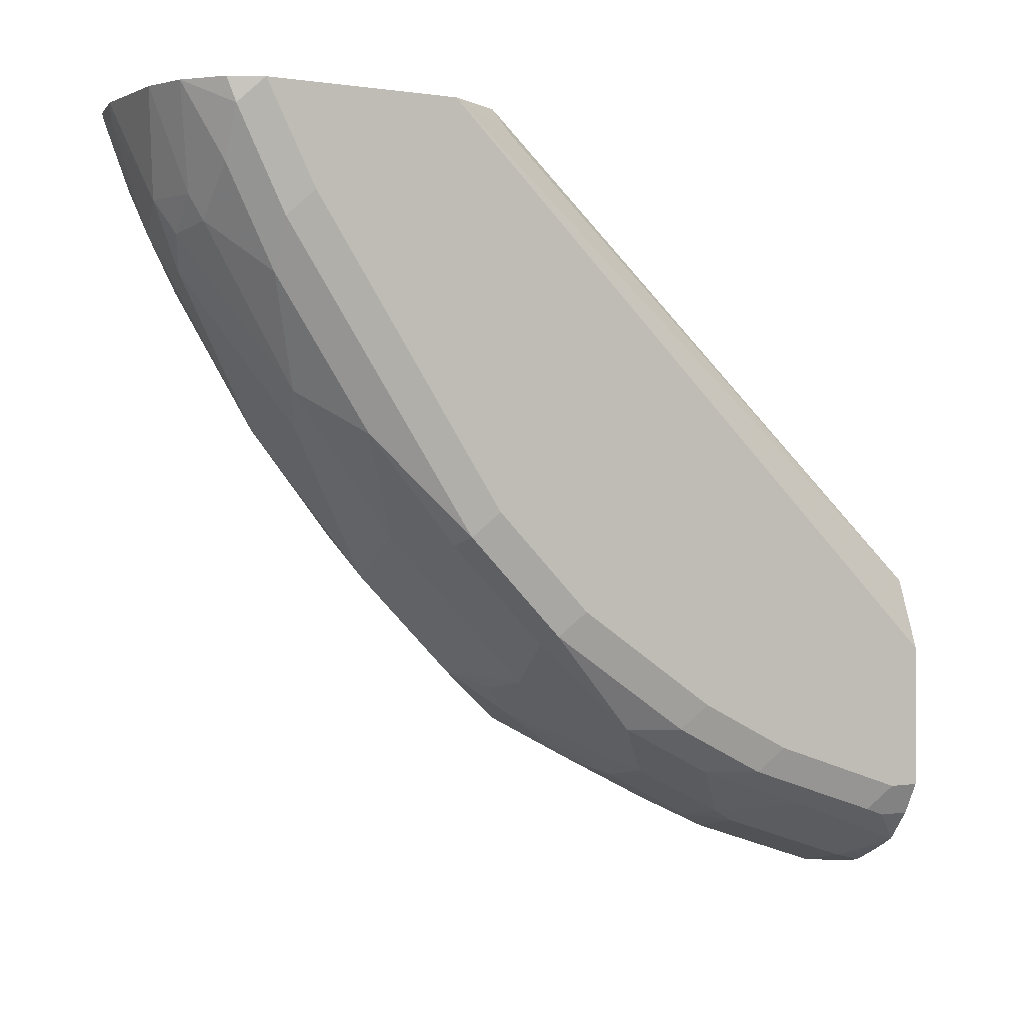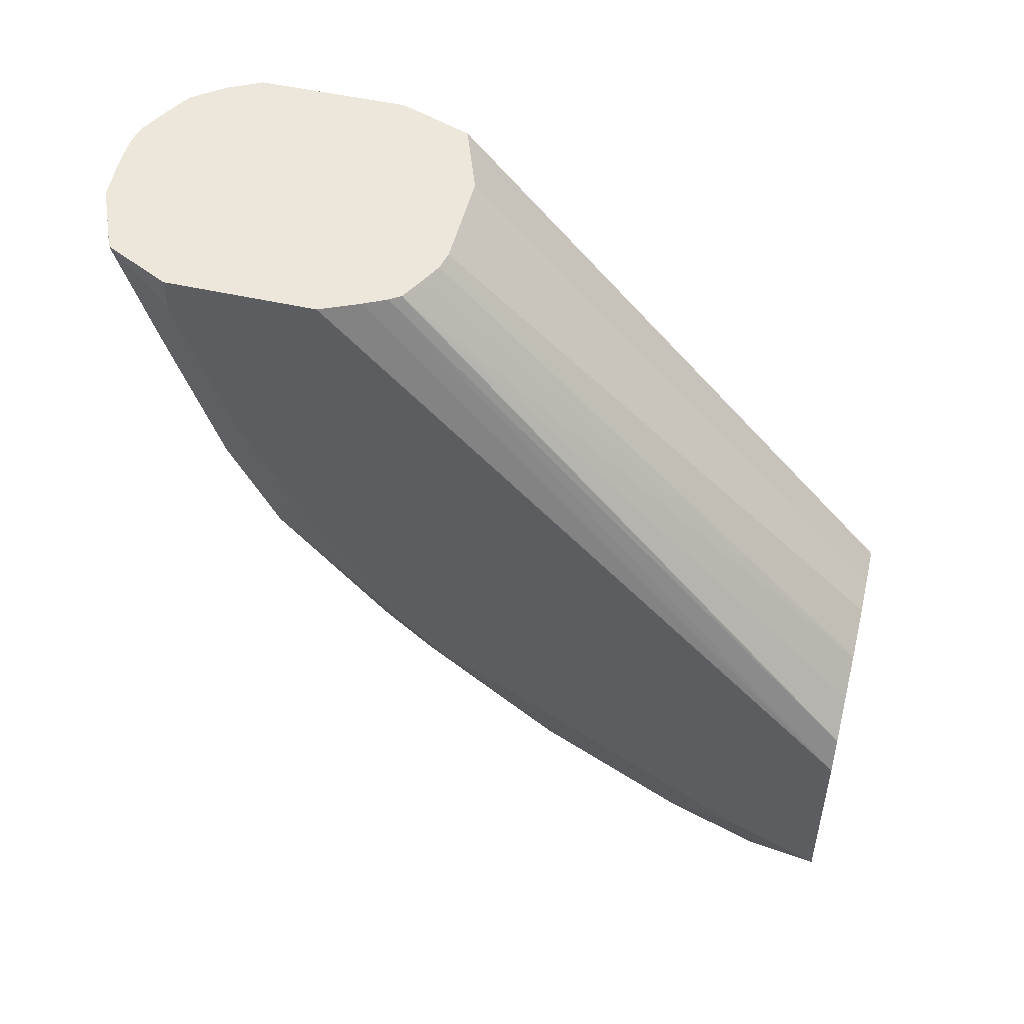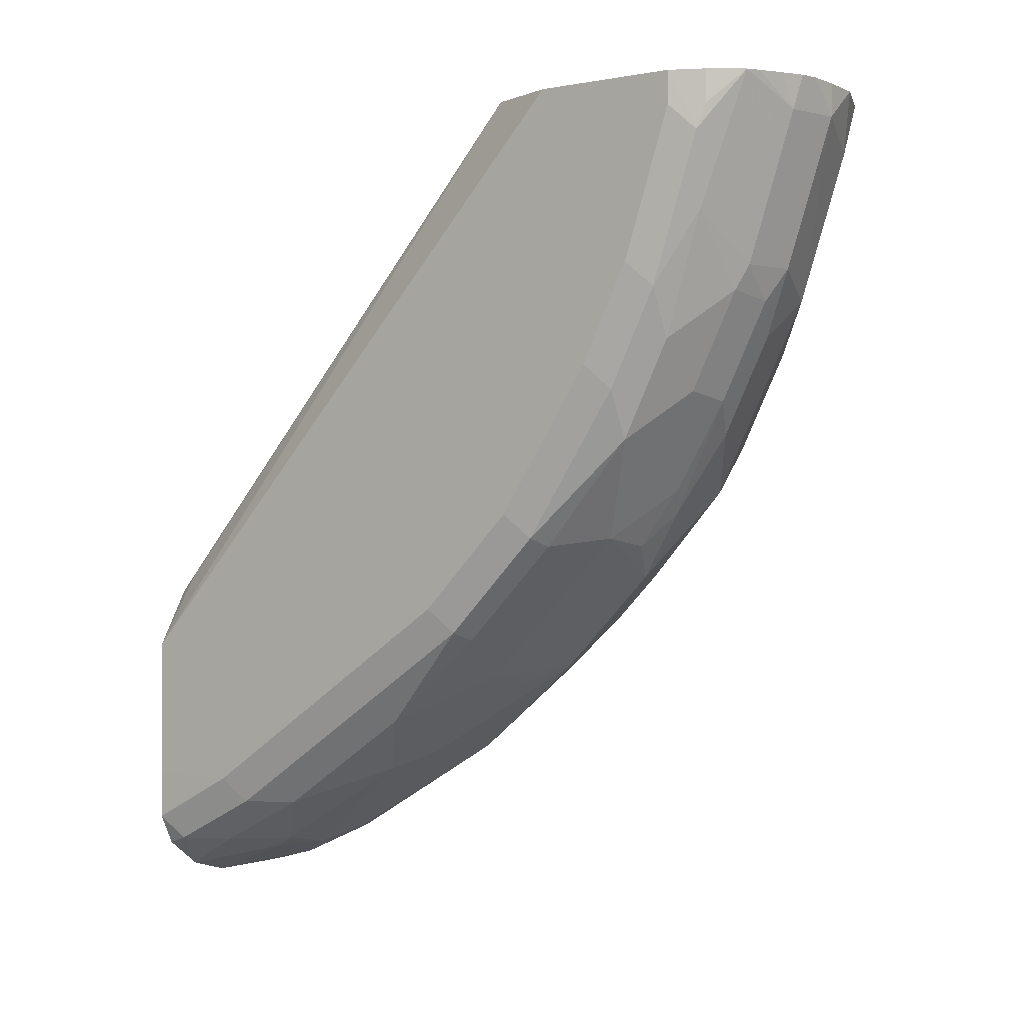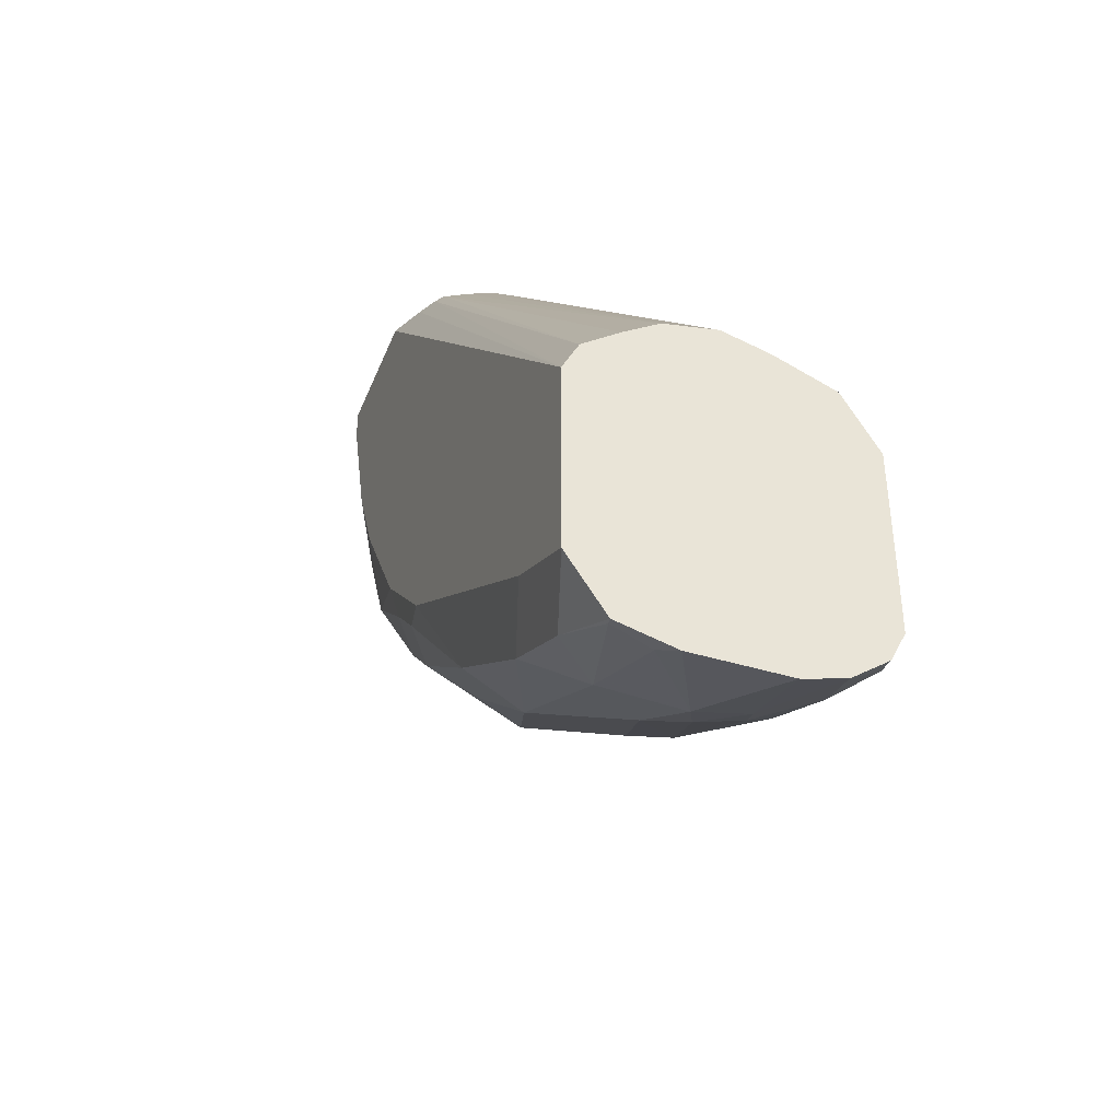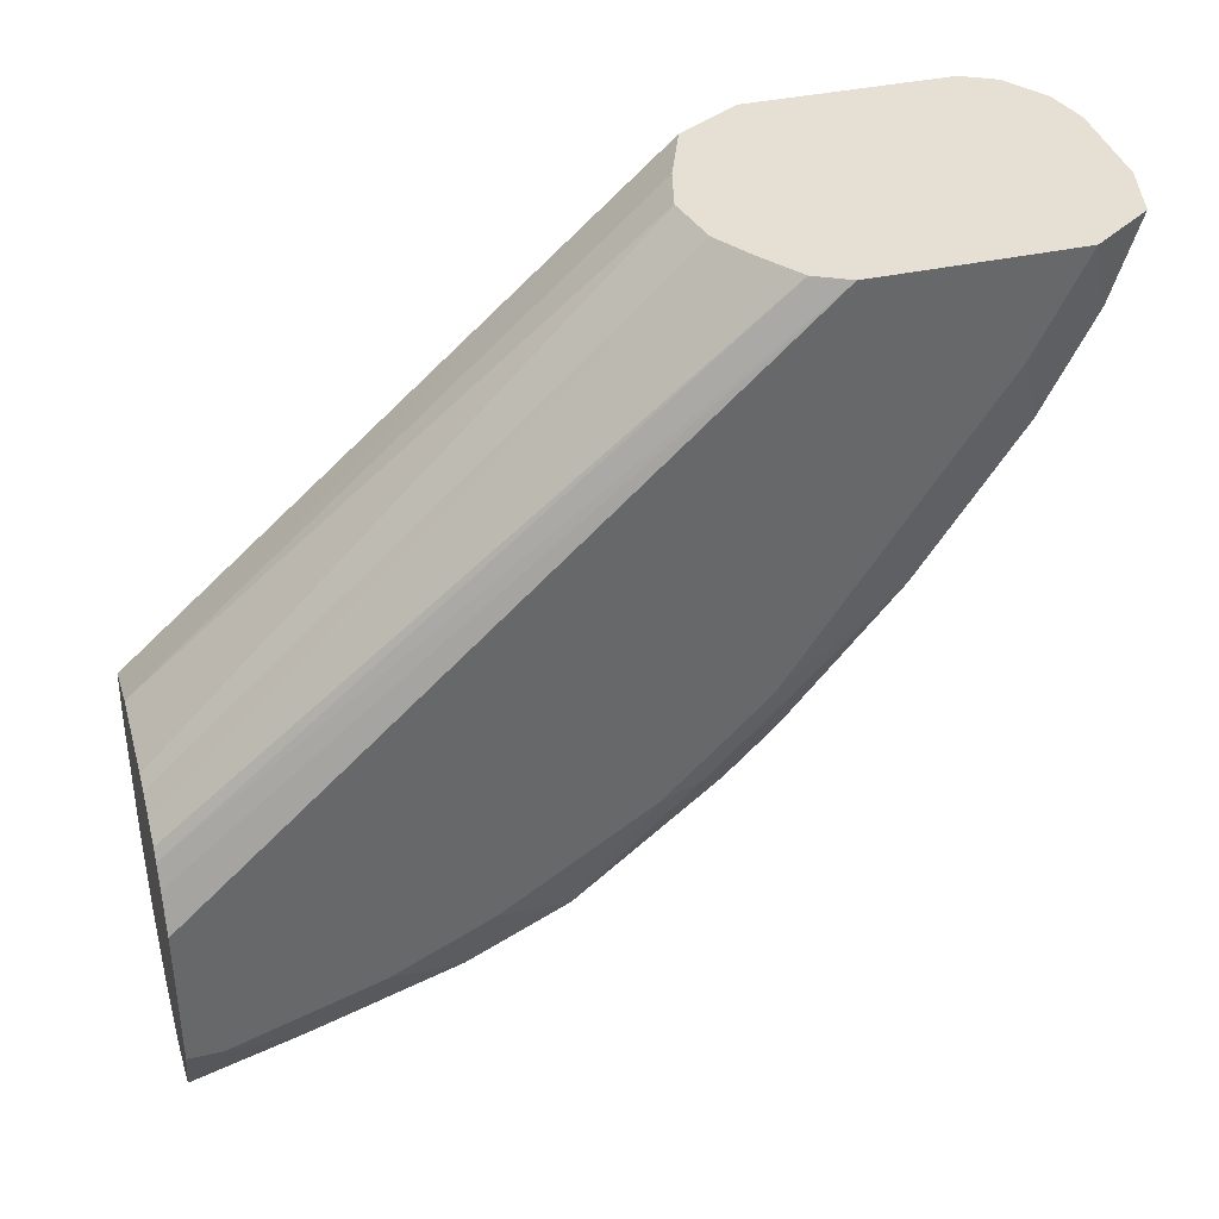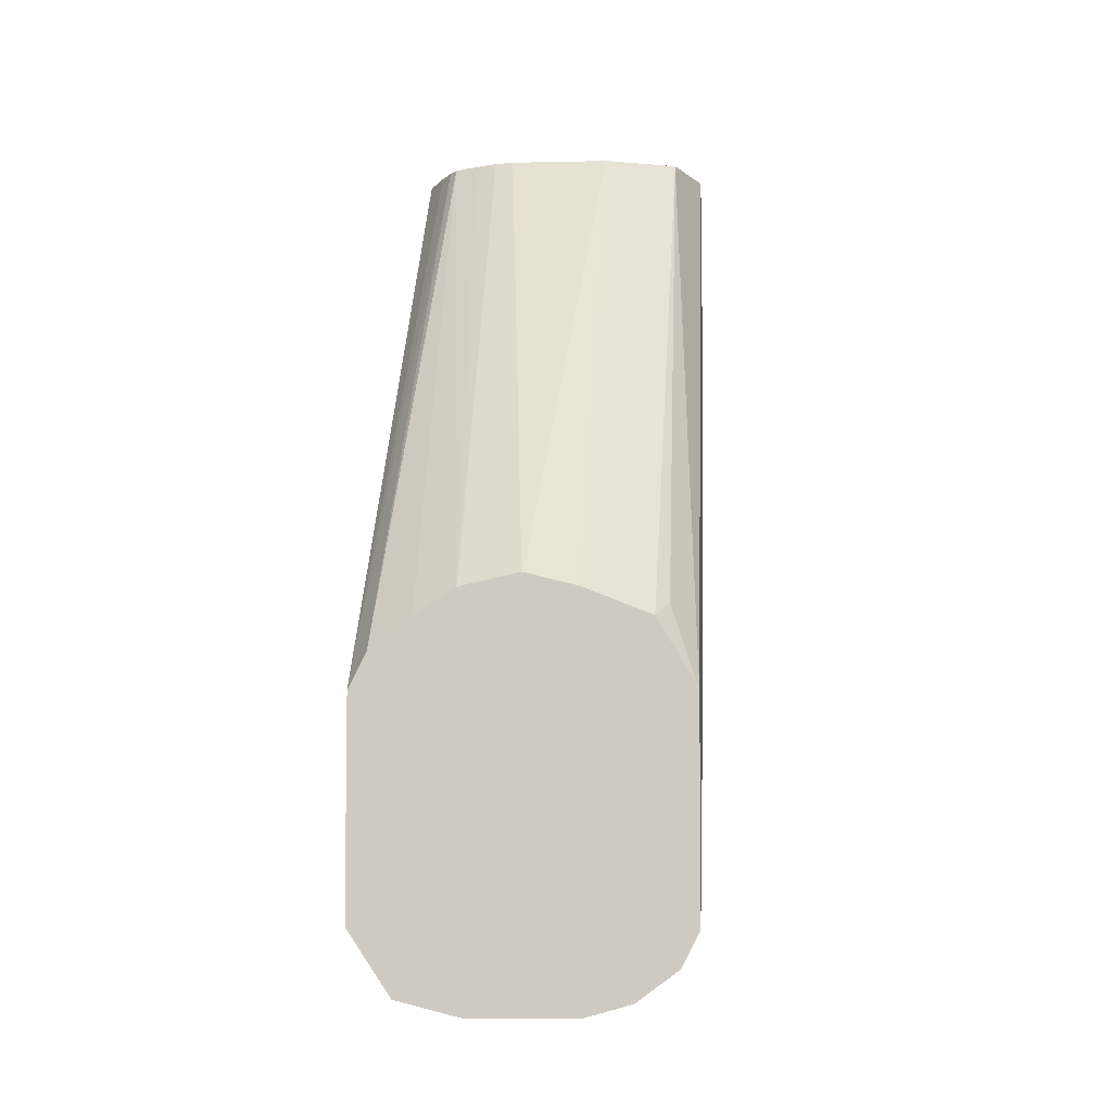
<metadata>
{"format":"obj","ext":"obj","renderer":"f3d","projection":"perspective","resolution":1024,"background":"white","views":[{"elev":0.1,"azim":58.6,"up":"+Z"},{"elev":50.6,"azim":-76.1,"up":"+Y"},{"elev":-0.6,"azim":126.4,"up":"+Y"},{"elev":-40.7,"azim":-20.7,"up":"+Y"},{"elev":38.0,"azim":-105.6,"up":"+Z"},{"elev":-5.8,"azim":4.1,"up":"+Y"}]}
</metadata>
<code>
v 0.0001475 -0.2124 -0.5799
v -0.000295 -0.2124 -0.5799
v 0.01902 -0.2172 -0.5799
v 0.01931 -0.0257 -0.7535
v -0.02153 -0.2171 -0.5799
v -0.01931 -0.0257 -0.7535
v 0.04362 -0.2268 -0.5799
v 0.04764 -0.0257 -0.7638
v -0.02199 -0.2173 -0.5799
v -0.0265 -0.0257 -0.7551
v 0.05766 -0.2506 -0.5799
v 0.04829 -0.2222 -0.5893
v 0.05796 -0.0257 -0.7921
v 0.05796 -0.2512 -0.5799
v -0.03645 -0.2268 -0.5799
v -0.03512 -0.0257 -0.7594
v -0.04402 -0.0257 -0.7642
v 0.05796 -0.0257 -0.8501
v 0.05796 -0.3091 -0.5799
v -0.05151 -0.2382 -0.5799
v -0.04693 -0.0257 -0.7685
v 0.05796 -0.03865 -0.8501
v 0.05313 -0.04833 -0.8598
v 0.05152 -0.0257 -0.863
v 0.05785 -0.3284 -0.5799
v 0.05796 -0.3091 -0.6183
v -0.05796 -0.2512 -0.5799
v -0.05126 -0.0257 -0.7771
v 0.05796 -0.09662 -0.8308
v 0.04507 -0.07731 -0.8565
v 0.04216 -0.0257 -0.8753
v 0.05152 -0.03865 -0.863
v 0.05313 -0.1063 -0.8405
v 0.0578 -0.3288 -0.5799
v 0.05313 -0.3381 -0.5893
v 0.05313 -0.3188 -0.6279
v 0.05796 -0.2318 -0.7342
v -0.05796 -0.3091 -0.5799
v -0.05796 -0.0257 -0.7921
v 0.05796 -0.1353 -0.8115
v 0.02173 -0.09662 -0.8646
v 0.02173 -0.03865 -0.8839
v 0.04347 -0.1256 -0.8405
v 0.02415 -0.1063 -0.8598
v 0.03763 -0.0257 -0.878
v 0.05313 -0.1449 -0.8211
v 0.05156 -0.3412 -0.5799
v 0.0363 -0.3525 -0.5799
v 0.04106 -0.3429 -0.599
v 0.04347 -0.3381 -0.6086
v 0.04347 -0.3188 -0.6473
v 0.05313 -0.2801 -0.6859
v 0.05313 -0.2415 -0.7438
v 0.05313 -0.2029 -0.7825
v 0.05796 -0.2125 -0.7535
v -0.05796 -0.3091 -0.6183
v -0.05789 -0.3284 -0.5799
v -0.05796 -0.0257 -0.8501
v 0.05796 -0.1932 -0.7728
v 0 -0.09662 -0.8694
v 0 -0.03865 -0.8888
v 0.006434 -0.1095 -0.863
v 0.01294 -0.0257 -0.8888
v 0.02011 -0.0257 -0.8872
v 0.02874 -0.0257 -0.8828
v 0.04347 -0.1642 -0.8211
v 0.02415 -0.1449 -0.8405
v 0.01902 -0.3573 -0.5799
v 0.02173 -0.3429 -0.6183
v 0.02415 -0.3381 -0.6279
v 0.02576 -0.3027 -0.6891
v 0.04347 -0.2801 -0.7052
v 0.04507 -0.2447 -0.7471
v 0.04507 -0.2061 -0.7857
v -0.04829 -0.3188 -0.6473
v -0.04829 -0.3381 -0.6086
v -0.05796 -0.2318 -0.7342
v -0.05766 -0.3288 -0.5799
v -0.04511 -0.0257 -0.8758
v -0.05796 -0.03865 -0.8501
v -0.006434 -0.1224 -0.8565
v -0.02898 -0.1063 -0.8598
v -0.01804 -0.0257 -0.8875
v 0 -0.0257 -0.8888
v -0.02898 -0.04833 -0.8791
v 0.006434 -0.1481 -0.8437
v 0 -0.1353 -0.8501
v 0.02415 -0.2029 -0.8018
v 0.004823 -0.1836 -0.8211
v 0 -0.3478 -0.6183
v -0.01962 -0.3573 -0.5799
v 0.006434 -0.3413 -0.6312
v -0.006434 -0.3349 -0.6441
v 0.01288 -0.2962 -0.702
v -0.006434 -0.2576 -0.76
v 0.006434 -0.264 -0.7471
v 0.02415 -0.2608 -0.7438
v 0.02415 -0.2415 -0.7632
v -0.02898 -0.3381 -0.6279
v -0.04829 -0.2801 -0.7052
v -0.02576 -0.2962 -0.702
v -0.04186 -0.351 -0.5829
v -0.04244 -0.3516 -0.5799
v -0.05017 -0.34 -0.5799
v -0.05796 -0.2125 -0.7535
v -0.05474 -0.2286 -0.7503
v -0.04507 -0.02577 -0.8759
v -0.05152 -0.03223 -0.863
v -0.04829 -0.06764 -0.8598
v -0.05796 -0.09662 -0.8308
v -0.006434 -0.161 -0.8372
v -0.02898 -0.1836 -0.8211
v -0.04829 -0.1256 -0.8405
v -0.04186 -0.04187 -0.8727
v -0.002406 -0.1932 -0.8163
v -0.006434 -0.219 -0.7986
v 0.006434 -0.2061 -0.805
v -0.02576 -0.3542 -0.5861
v -0.02898 -0.2608 -0.7438
v -0.04507 -0.2383 -0.76
v -0.04507 -0.219 -0.7793
v -0.05796 -0.1932 -0.7728
v -0.05474 -0.2093 -0.7696
v -0.05796 -0.1353 -0.8115
v -0.04829 -0.1642 -0.8211
f 71 92 93
f 70 92 71
f 69 90 92
f 69 92 70
f 68 91 90
f 66 89 67
f 67 89 86
f 62 86 87
f 66 88 89
f 66 74 88
f 61 85 83
f 68 90 69
f 71 93 94
f 73 88 74
f 71 95 96
f 71 96 97
f 71 97 72
f 72 97 73
f 73 98 88
f 73 97 98
f 75 99 76
f 75 77 100
f 75 100 101
f 75 101 99
f 61 82 85
f 76 99 102
f 76 102 103
f 71 94 95
f 61 84 63
f 51 71 72
f 60 82 61
f 43 66 67
f 76 103 104
f 43 67 44
f 44 67 86
f 44 86 62
f 46 59 54
f 46 54 66
f 48 68 69
f 48 69 49
f 49 69 70
f 49 70 50
f 50 70 51
f 51 70 71
f 52 72 53
f 53 73 74
f 53 74 54
f 53 72 73
f 54 59 55
f 54 74 66
f 56 75 76
f 56 76 57
f 56 77 75
f 57 76 78
f 58 79 80
f 60 62 87
f 60 87 81
f 60 81 82
f 61 83 84
f 76 104 78
f 95 101 119
f 77 106 100
f 93 101 95
f 95 98 97
f 95 97 96
f 95 119 120
f 95 120 121
f 95 121 116
f 99 118 102
f 100 119 101
f 100 106 120
f 100 120 119
f 105 122 123
f 105 123 106
f 106 123 121
f 106 121 120
f 107 114 109
f 107 109 108
f 110 113 124
f 111 115 112
f 112 115 116
f 112 116 121
f 112 121 125
f 112 125 113
f 113 125 124
f 115 117 116
f 121 123 125
f 122 124 125
f 42 65 45
f 93 99 101
f 77 105 106
f 93 95 94
f 91 103 102
f 79 83 107
f 79 107 108
f 79 108 80
f 80 108 109
f 80 109 113
f 80 113 110
f 81 87 111
f 81 111 112
f 81 112 82
f 122 125 123
f 82 109 85
f 82 112 113
f 83 85 107
f 85 109 114
f 85 114 107
f 86 111 87
f 86 89 115
f 86 115 111
f 88 98 95
f 88 95 116
f 88 116 117
f 88 117 89
f 89 117 115
f 90 93 92
f 90 91 118
f 90 118 99
f 90 99 93
f 91 102 118
f 42 64 65
f 82 113 109
f 42 61 63
f 4 45 65
f 4 65 64
f 4 64 63
f 4 63 84
f 4 84 83
f 4 83 79
f 4 79 58
f 4 58 39
f 4 39 28
f 4 28 21
f 4 21 17
f 4 17 16
f 4 16 10
f 4 10 6
f 4 7 8
f 5 6 10
f 5 10 9
f 7 11 12
f 7 12 8
f 8 12 14
f 8 14 13
f 9 10 16
f 9 16 17
f 9 17 15
f 11 14 12
f 13 14 19
f 13 19 26
f 4 31 45
f 13 26 37
f 4 18 24
f 4 8 13
f 42 63 64
f 1 2 5
f 1 5 9
f 1 9 15
f 1 15 20
f 1 20 27
f 1 27 38
f 1 38 57
f 1 57 78
f 1 78 104
f 1 104 103
f 1 103 91
f 1 91 68
f 1 68 48
f 1 48 47
f 1 47 34
f 1 34 25
f 1 25 19
f 1 19 14
f 1 14 11
f 1 11 7
f 1 7 3
f 1 3 4
f 1 4 6
f 1 6 2
f 2 6 5
f 3 7 4
f 4 13 18
f 13 37 55
f 4 24 31
f 13 59 40
f 29 40 33
f 30 41 42
f 30 42 31
f 30 33 43
f 30 43 44
f 30 44 41
f 31 42 45
f 33 40 46
f 33 46 66
f 33 66 43
f 34 47 35
f 35 47 48
f 35 49 50
f 27 56 38
f 35 50 51
f 36 51 72
f 36 72 52
f 36 52 37
f 37 53 54
f 37 54 55
f 37 52 53
f 38 56 57
f 40 59 46
f 41 60 61
f 41 61 42
f 41 44 62
f 41 62 60
f 13 55 59
f 35 51 36
f 27 77 56
f 35 48 49
f 27 105 77
f 13 29 22
f 13 22 18
f 15 17 20
f 17 21 20
f 18 22 23
f 18 23 24
f 19 25 26
f 20 21 27
f 21 28 27
f 22 29 33
f 22 33 23
f 23 30 31
f 23 31 32
f 23 32 24
f 13 40 29
f 27 80 110
f 24 32 31
f 25 34 26
f 26 34 35
f 26 35 36
f 26 36 37
f 27 28 39
f 27 39 58
f 27 58 80
f 23 33 30
f 27 110 124
f 27 124 122
f 27 122 105

</code>
